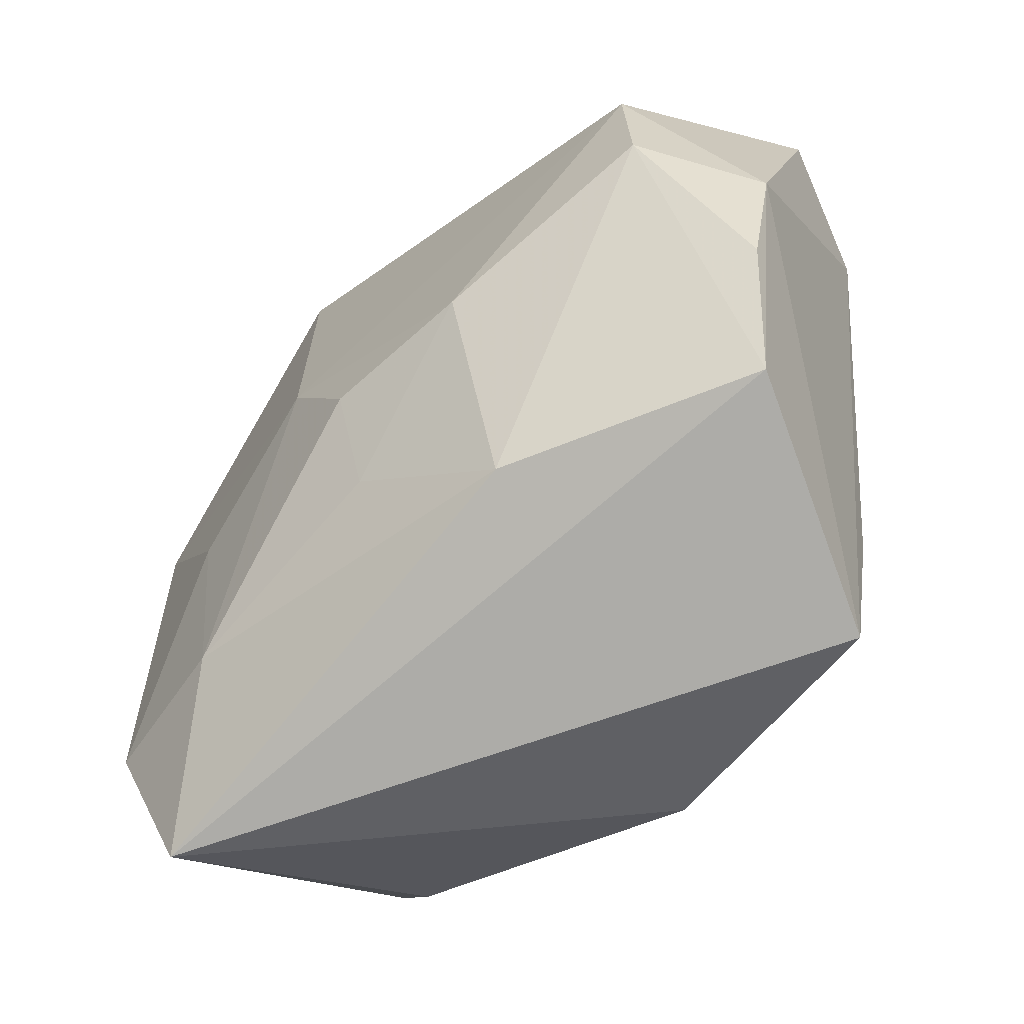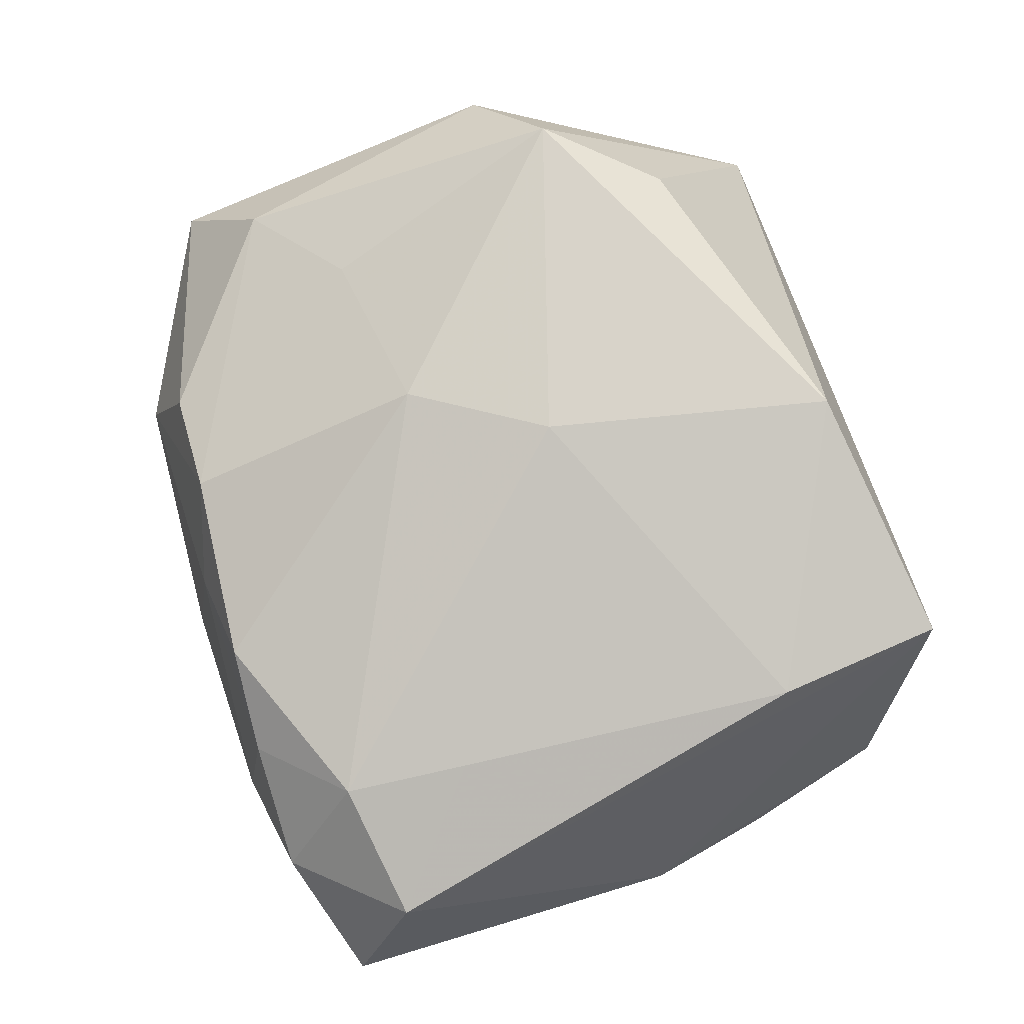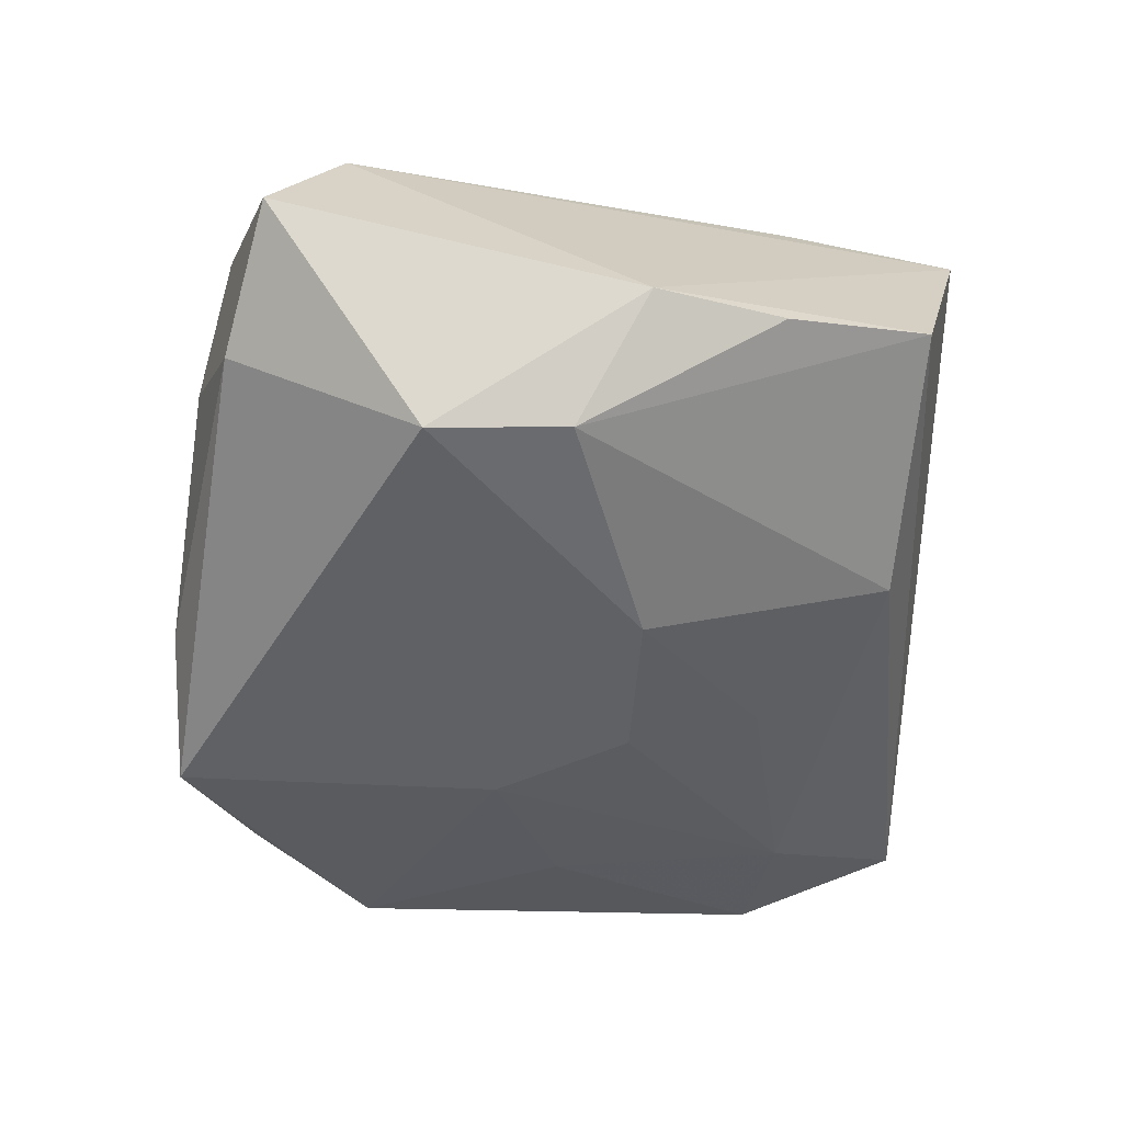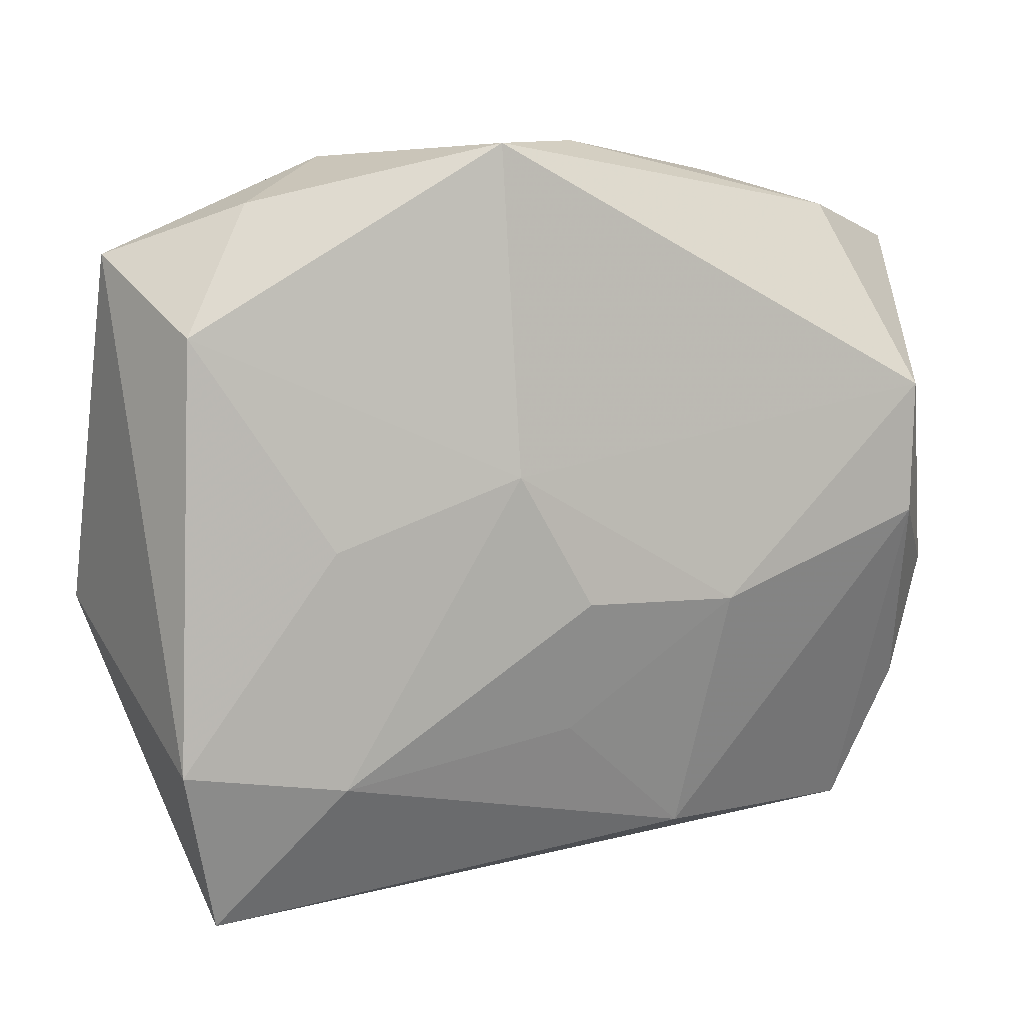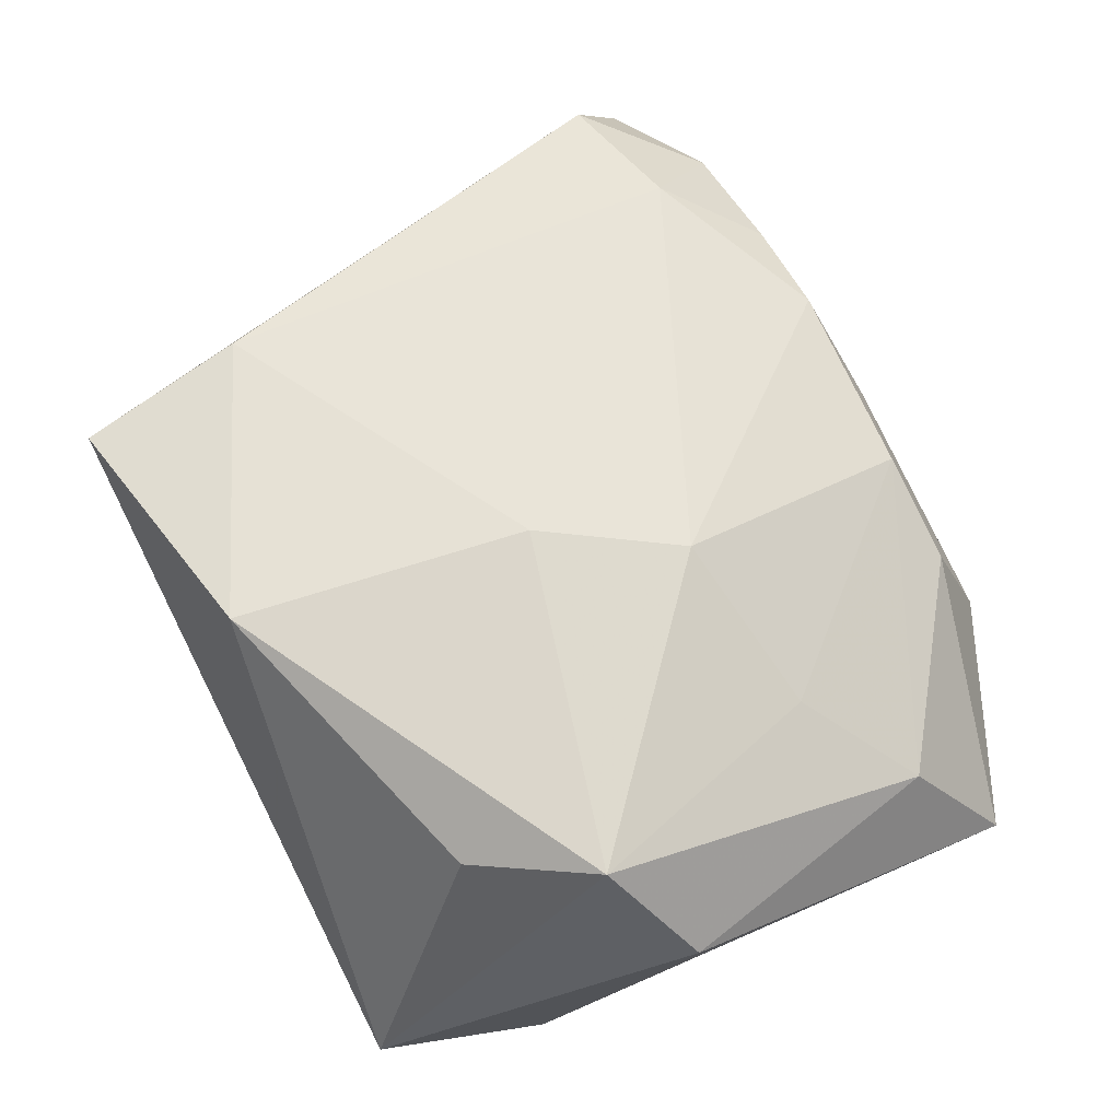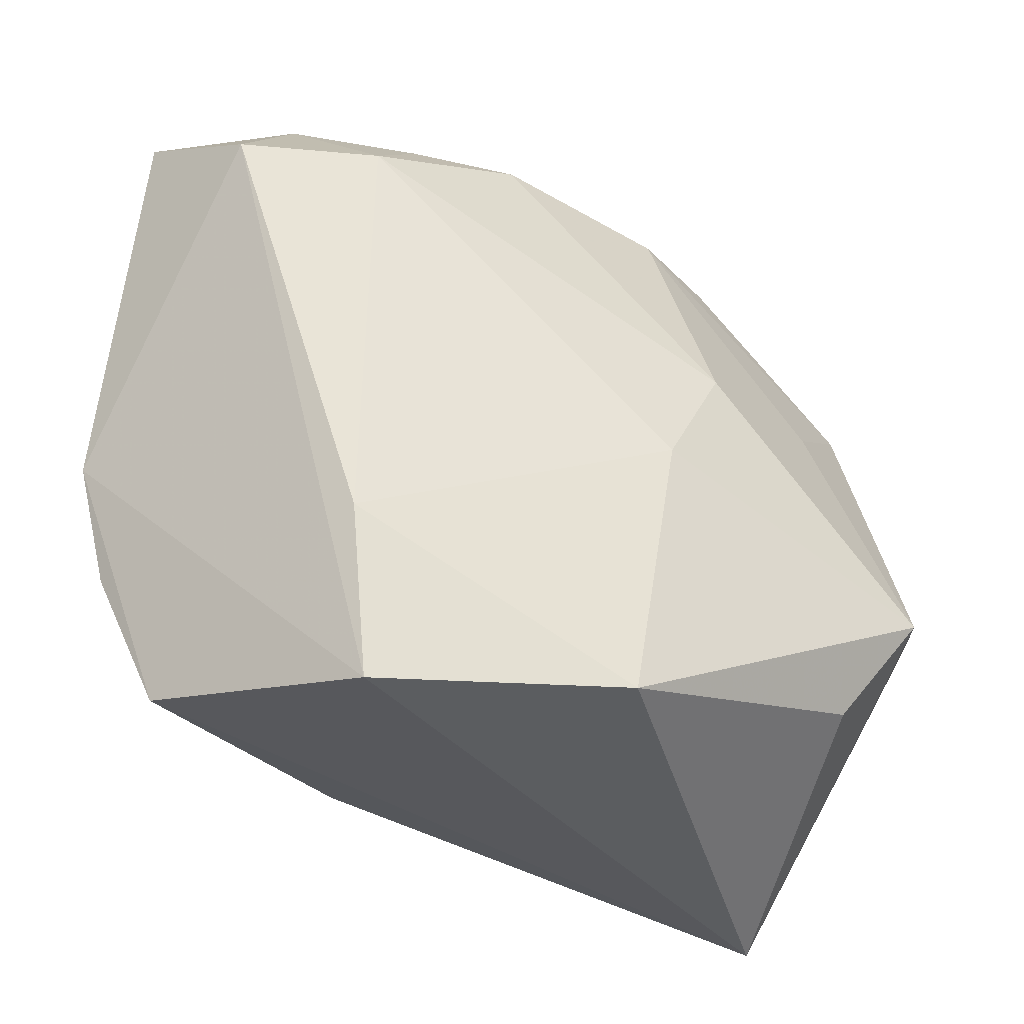
<metadata>
{"format":"obj","ext":"obj","renderer":"f3d","projection":"perspective","resolution":1024,"background":"white","views":[{"elev":-64.7,"azim":-137.5,"up":"+Y"},{"elev":79.1,"azim":-105.4,"up":"+Z"},{"elev":-47.1,"azim":-93.0,"up":"+Z"},{"elev":6.3,"azim":155.5,"up":"+Y"},{"elev":70.6,"azim":63.2,"up":"+Z"},{"elev":-35.6,"azim":-34.1,"up":"+Y"}]}
</metadata>
<code>
v 0.02156 -0.01902 0.01461
v 0.02154 0.009168 0.01285
v -0.03479 -0.004457 -0.008293
v 0.007038 0.02547 0.01096
v 0.02769 -0.03003 -0.006162
v -0.02884 -0.02521 -0.004421
v -0.0006317 0.03023 -0.009943
v -0.02209 0.01002 0.01317
v 0.008211 0.02955 -0.01661
v -0.03218 0.01786 0.009349
v -0.02345 -0.01683 0.0148
v 0.00145 -0.01521 -0.01438
v 0.03453 0.02141 -0.001778
v -0.02849 0.0006892 -0.01611
v 0.001248 -0.005128 -0.01768
v -0.01578 0.02643 0.008616
v 0.01515 0.02576 0.008056
v 0.02751 -0.01029 0.01758
v 0.02973 0.01549 0.007764
v -0.02555 0.02564 -0.006361
v -0.01744 0.02851 -0.0009742
v -0.007765 0.02613 0.01137
v 0.007157 0.004833 -0.01768
v -0.03233 -0.01417 -0.00791
v 0.03071 0.0153 -0.011
v -0.009639 -0.02429 -0.01117
v 0.03123 -0.01739 -0.009964
v 0.002198 -0.003752 0.01886
v 0.01933 -0.01879 -0.01288
v 0.02514 0.02519 -0.007669
v 0.03428 -0.005952 0.009297
v 0.02049 -0.0005679 -0.01414
v 0.01735 0.02899 -0.001748
v -0.0109 -0.005319 -0.01768
v -0.02156 -0.03003 0.01395
v -0.02155 0.01983 0.01254
v -0.02845 0.01103 -0.01673
v -0.001664 -0.02634 0.01838
v -0.02547 0.02634 0.00503
v 0.008287 0.006628 0.01743
v -0.0003764 0.0276 0.00627
v -0.03539 0.0231 -0.0003411
f 34 37 23
f 37 9 23
f 20 37 42
f 20 9 37
f 7 9 20
f 20 21 7
f 42 21 20
f 12 26 34
f 39 21 42
f 42 37 3
f 35 3 6
f 6 3 24
f 14 37 34
f 34 26 14
f 14 3 37
f 24 3 14
f 26 6 14
f 14 6 24
f 7 21 41
f 28 11 38
f 38 11 35
f 29 32 27
f 23 32 29
f 26 12 29
f 21 39 16
f 22 41 16
f 16 41 21
f 16 36 22
f 16 39 36
f 10 39 42
f 36 39 10
f 42 3 10
f 35 11 10
f 10 3 35
f 28 36 8
f 8 11 28
f 36 10 8
f 8 10 11
f 9 30 25
f 25 23 9
f 25 32 23
f 27 32 25
f 35 6 5
f 5 6 26
f 5 38 35
f 26 29 5
f 1 38 5
f 5 29 27
f 34 23 15
f 23 29 15
f 15 12 34
f 15 29 12
f 31 5 27
f 13 17 19
f 13 25 30
f 19 31 13
f 27 25 13
f 13 31 27
f 4 41 22
f 19 17 4
f 18 31 19
f 28 38 18
f 18 38 1
f 1 5 18
f 5 31 18
f 33 13 30
f 17 13 33
f 33 30 9
f 33 9 7
f 7 41 33
f 41 4 33
f 33 4 17
f 19 4 2
f 2 18 19
f 40 2 4
f 18 2 40
f 40 4 22
f 28 18 40
f 40 36 28
f 22 36 40

</code>
